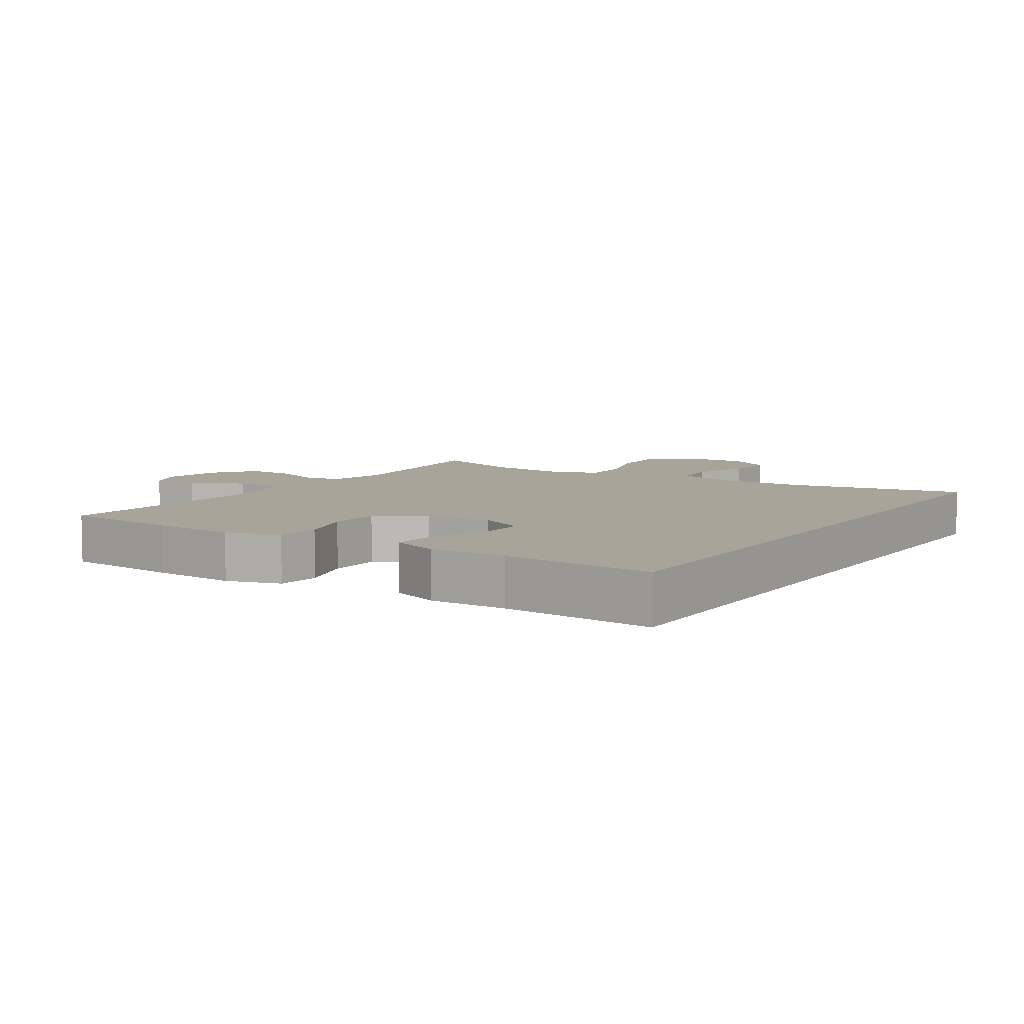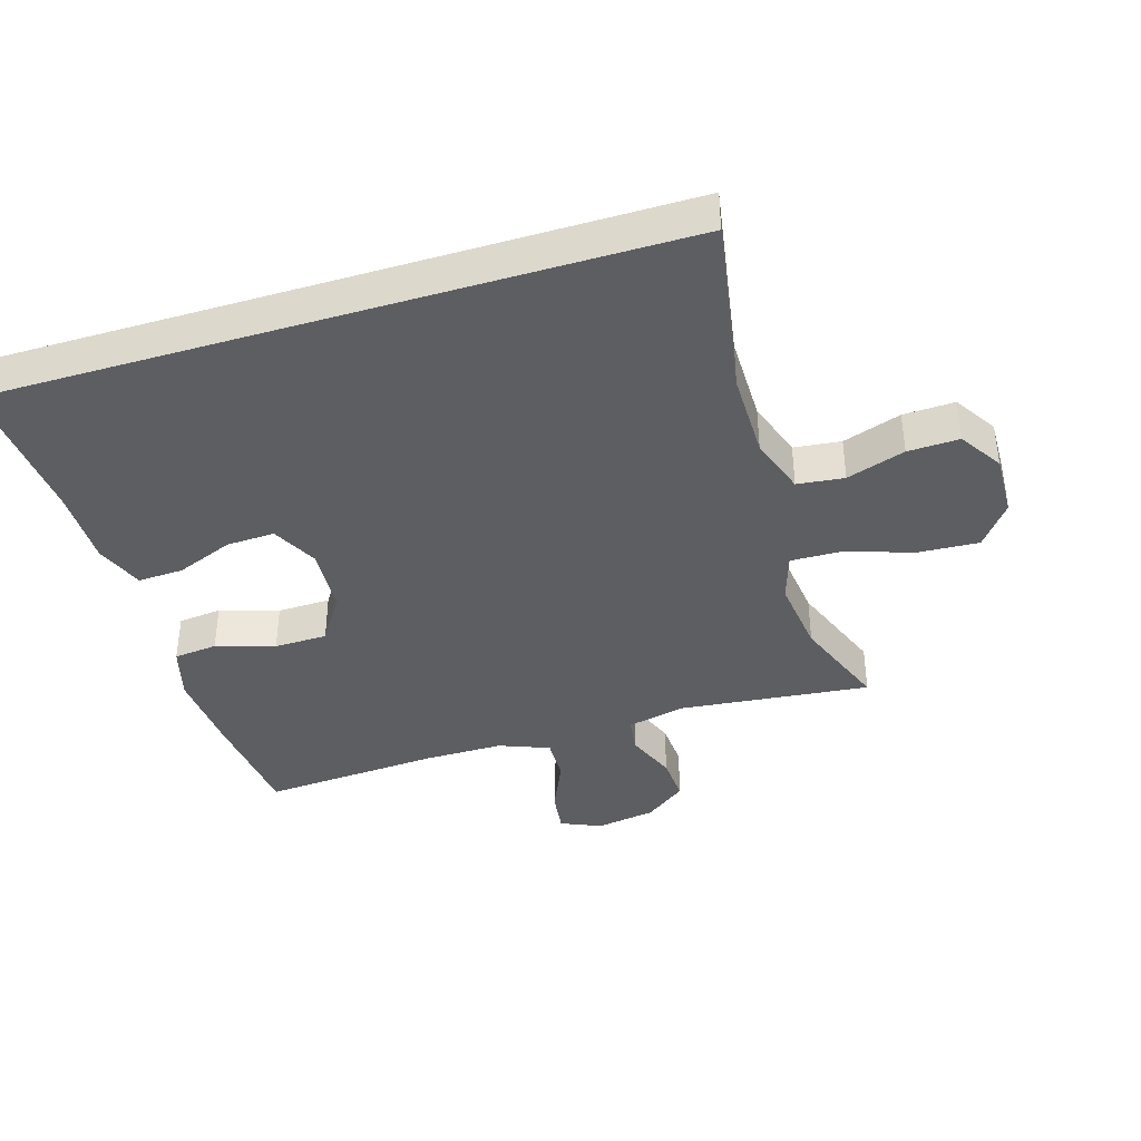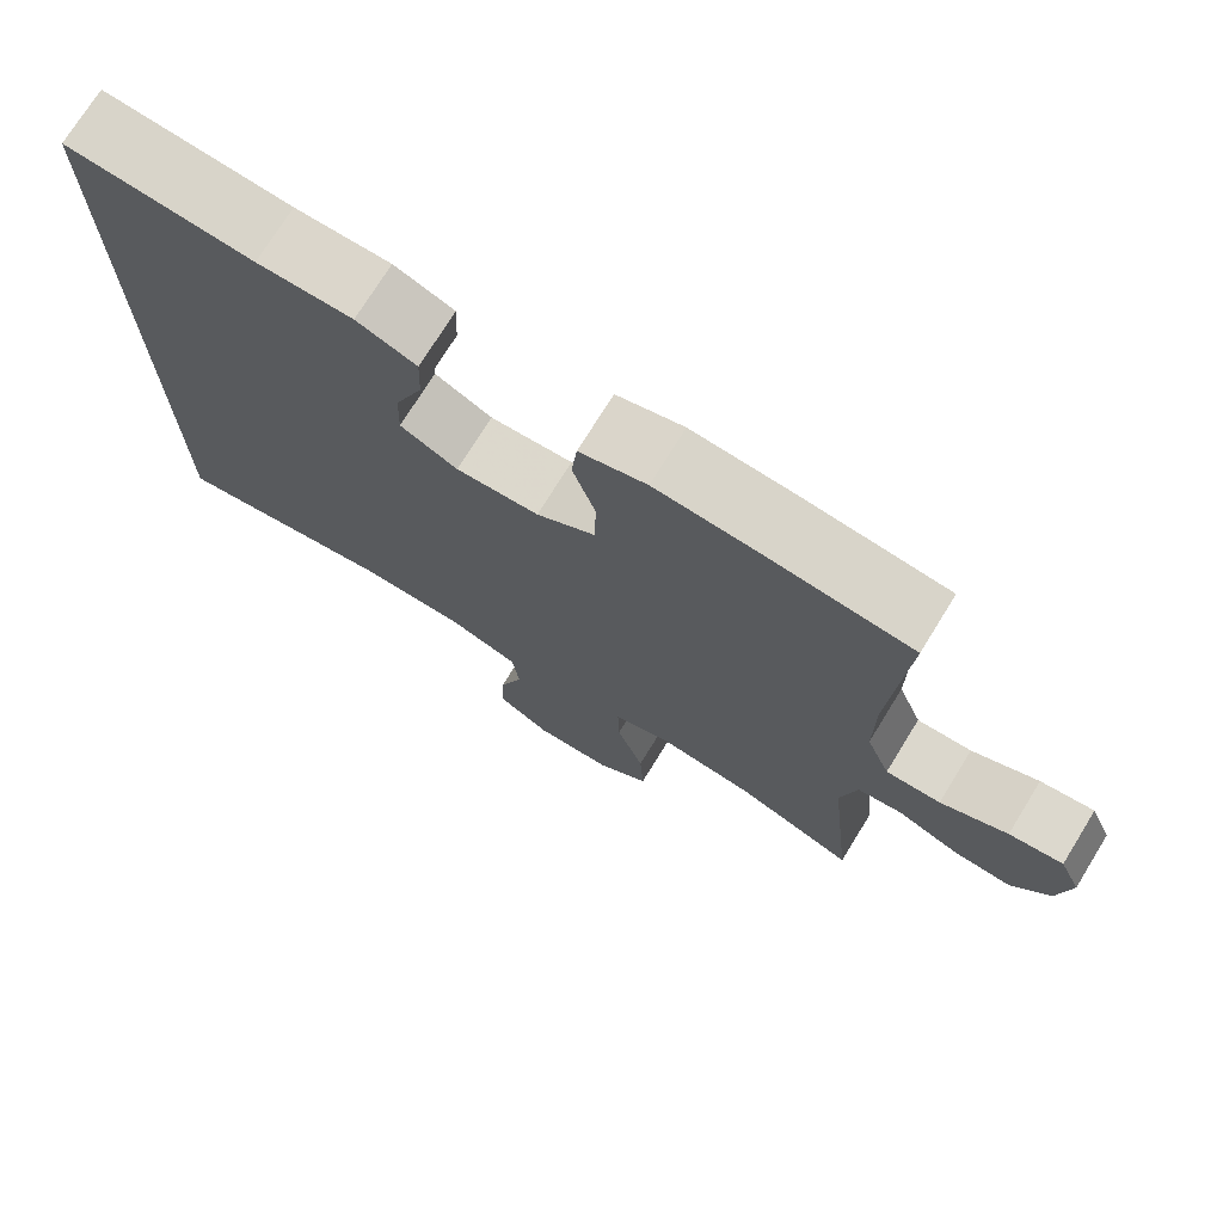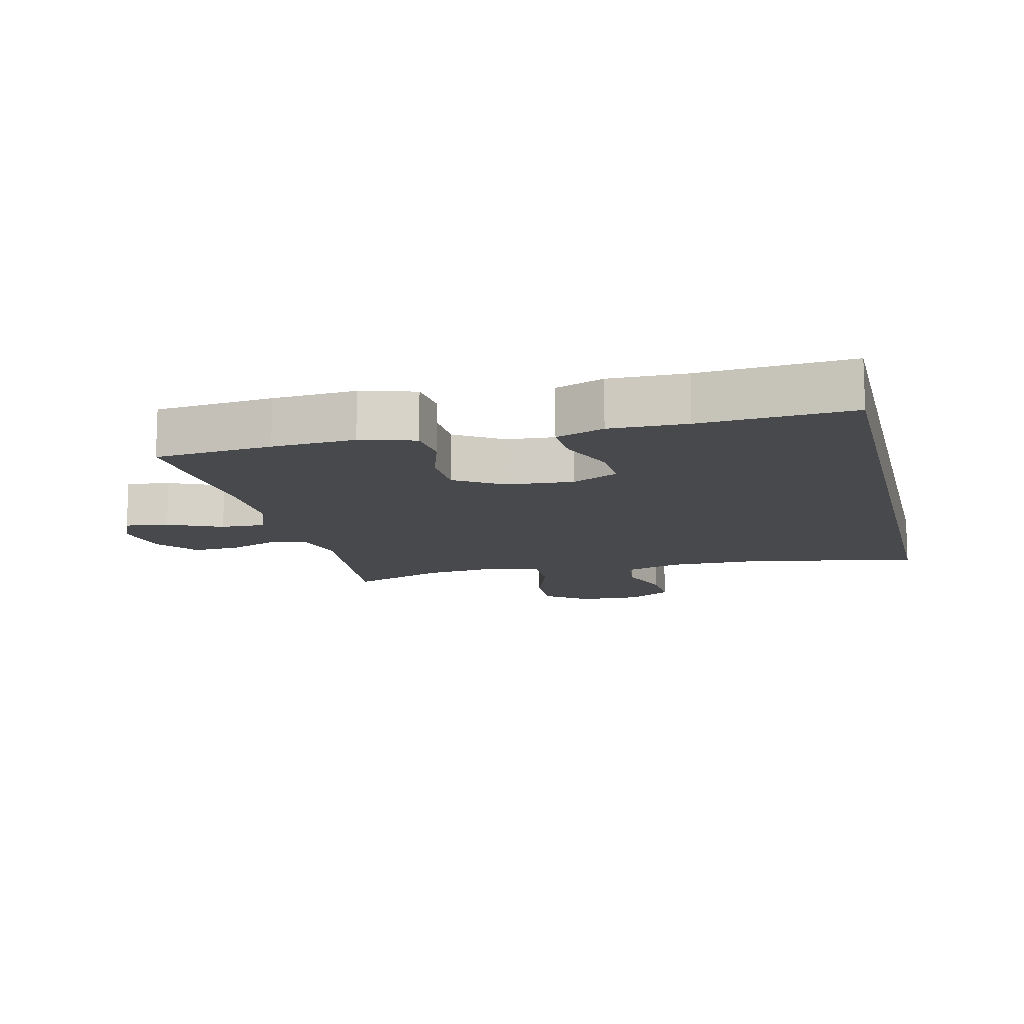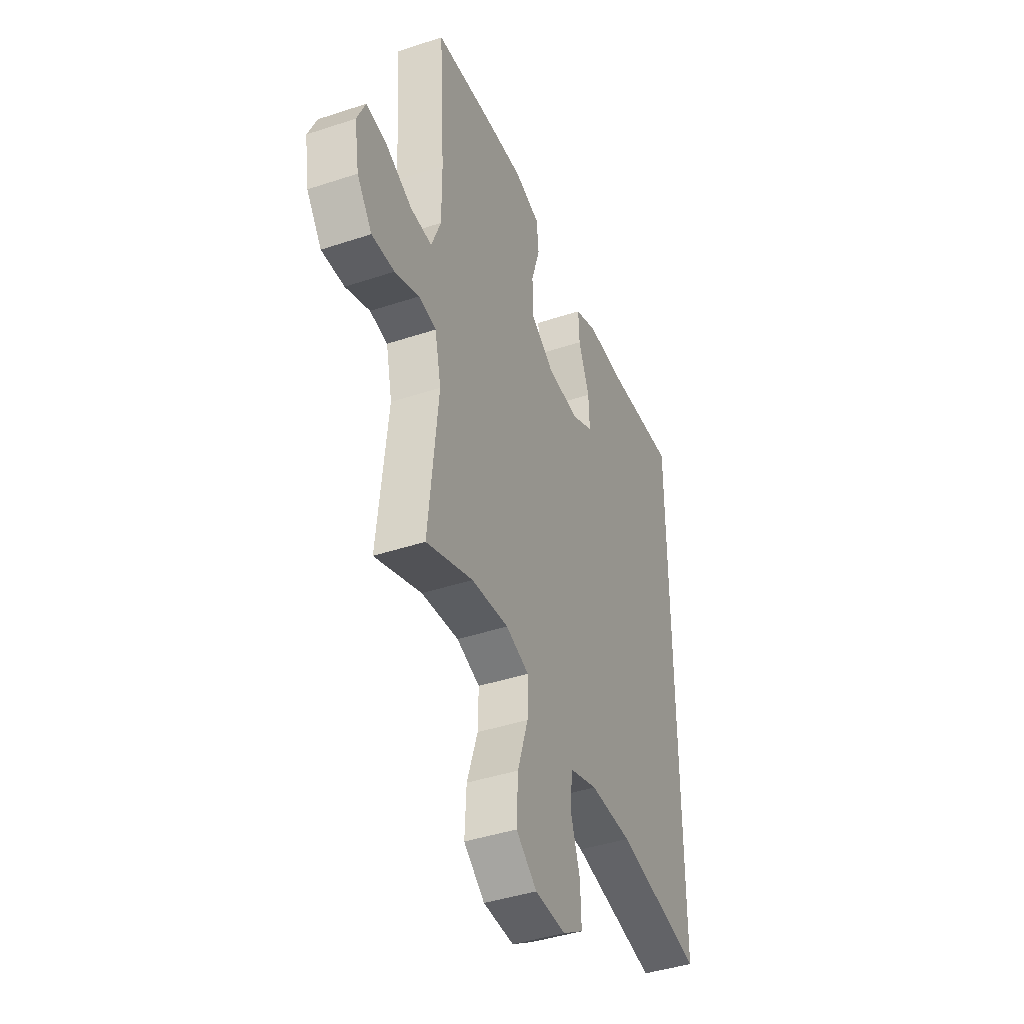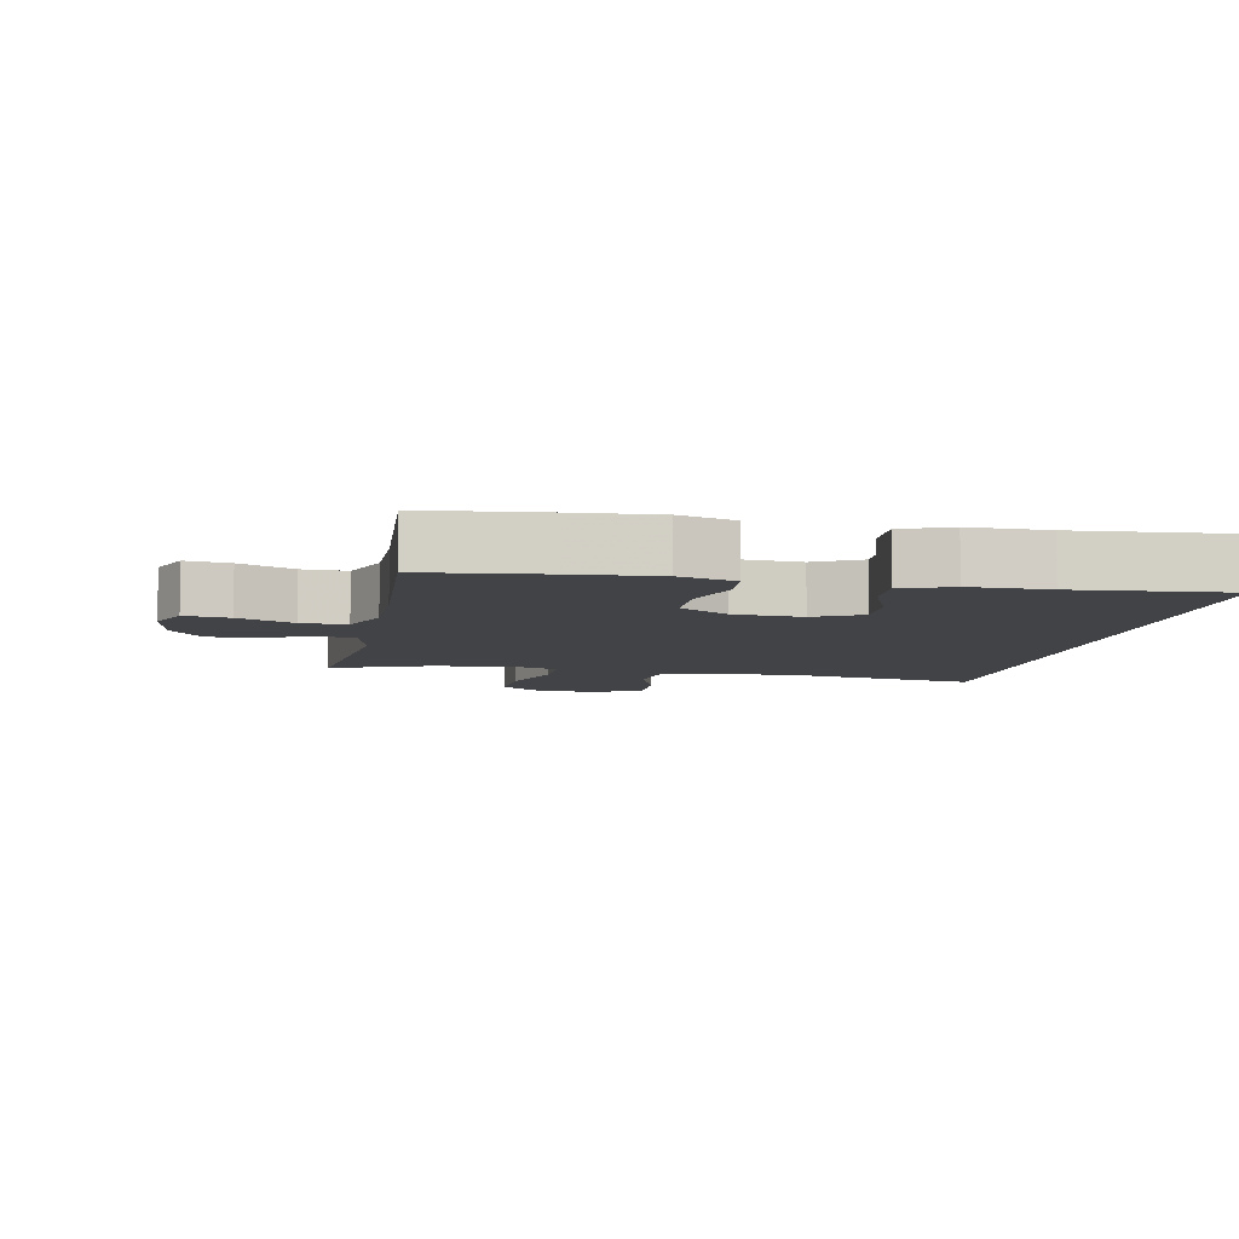
<metadata>
{"format":"obj","ext":"obj","renderer":"f3d","projection":"perspective","resolution":1024,"background":"white","views":[{"elev":7.1,"azim":32.8,"up":"+Y"},{"elev":-39.4,"azim":107.0,"up":"+Y"},{"elev":73.7,"azim":-148.3,"up":"+Z"},{"elev":-12.4,"azim":13.4,"up":"+Y"},{"elev":-42.2,"azim":-68.3,"up":"+Z"},{"elev":-7.3,"azim":-10.9,"up":"+Y"}]}
</metadata>
<code>
v 0.5 0.07 0.525
v 0.5 0.07 -0.516
v 0.226 0.07 -0.468
v 0.092 0.07 -0.468
v 0.003 0.07 -0.498
v -0.005 0.07 -0.57
v 0.025 0.07 -0.66
v 0.028 0.07 -0.739
v -0.038 0.07 -0.781
v -0.135 0.07 -0.778
v -0.201 0.07 -0.728
v -0.196 0.07 -0.635
v -0.162 0.07 -0.531
v -0.16 0.07 -0.453
v -0.234 0.07 -0.429
v -0.352 0.07 -0.443
v -0.5 0.07 -0.5
v -0.469 0.07 -0.207
v -0.489 0.07 -0.117
v -0.545 0.07 -0.109
v -0.622 0.07 -0.14
v -0.694 0.07 -0.144
v -0.742 0.07 -0.08
v -0.757 0.07 0.012
v -0.73 0.07 0.074
v -0.663 0.07 0.065
v -0.58 0.07 0.028
v -0.512 0.07 0.026
v -0.482 0.07 0.103
v -0.482 0.07 0.225
v -0.5 0.07 0.5
v -0.32 0.07 0.519
v -0.193 0.07 0.528
v -0.11 0.07 0.504
v -0.103 0.07 0.437
v -0.131 0.07 0.347
v -0.129 0.07 0.265
v -0.056 0.07 0.218
v 0.047 0.07 0.211
v 0.118 0.07 0.247
v 0.115 0.07 0.321
v 0.08 0.07 0.409
v 0.077 0.07 0.479
v 0.151 0.07 0.508
v 0.269 0.07 0.507
v 0.5 0 0.525
v 0.5 0 -0.516
v 0.226 0 -0.468
v 0.092 0 -0.468
v 0.003 0 -0.498
v -0.005 0 -0.57
v 0.025 0 -0.66
v 0.028 0 -0.739
v -0.038 0 -0.781
v -0.135 0 -0.778
v -0.201 0 -0.728
v -0.196 0 -0.635
v -0.162 0 -0.531
v -0.16 0 -0.453
v -0.234 0 -0.429
v -0.352 0 -0.443
v -0.5 0 -0.5
v -0.469 0 -0.207
v -0.489 0 -0.117
v -0.545 0 -0.109
v -0.622 0 -0.14
v -0.694 0 -0.144
v -0.742 0 -0.08
v -0.757 0 0.012
v -0.73 0 0.074
v -0.663 0 0.065
v -0.58 0 0.028
v -0.512 0 0.026
v -0.482 0 0.103
v -0.482 0 0.225
v -0.5 0 0.5
v -0.32 0 0.519
v -0.193 0 0.528
v -0.11 0 0.504
v -0.103 0 0.437
v -0.131 0 0.347
v -0.129 0 0.265
v -0.056 0 0.218
v 0.047 0 0.211
v 0.118 0 0.247
v 0.115 0 0.321
v 0.08 0 0.409
v 0.077 0 0.479
v 0.151 0 0.508
v 0.269 0 0.507
f 42 43 44 45
f 41 42 45 1
f 40 41 1 2
f 39 40 2 3
f 38 39 3 4
f 37 38 4 5
f 33 34 35 36
f 33 36 37
f 30 31 32 33
f 29 30 33 37
f 28 29 37 5
f 24 25 26 27
f 20 21 22 23
f 19 20 23 24
f 16 17 18
f 15 16 18 19
f 14 15 19
f 10 11 12 13
f 10 13 14
f 9 10 14
f 6 7 8 9
f 6 9 14
f 5 6 14 19
f 19 24 27 28
f 5 19 28
f 90 89 88 87
f 46 90 87 86
f 47 46 86 85
f 48 47 85 84
f 49 48 84 83
f 50 49 83 82
f 81 80 79 78
f 82 81 78
f 78 77 76 75
f 82 78 75 74
f 50 82 74 73
f 72 71 70 69
f 68 67 66 65
f 69 68 65 64
f 63 62 61
f 64 63 61 60
f 64 60 59
f 58 57 56 55
f 59 58 55
f 59 55 54
f 54 53 52 51
f 59 54 51
f 64 59 51 50
f 73 72 69 64
f 73 64 50
f 1 46 47 2
f 2 47 48 3
f 3 48 49 4
f 4 49 50 5
f 5 50 51 6
f 6 51 52 7
f 7 52 53 8
f 8 53 54 9
f 9 54 55 10
f 10 55 56 11
f 11 56 57 12
f 12 57 58 13
f 13 58 59 14
f 14 59 60 15
f 15 60 61 16
f 16 61 62 17
f 17 62 63 18
f 18 63 64 19
f 19 64 65 20
f 20 65 66 21
f 21 66 67 22
f 22 67 68 23
f 23 68 69 24
f 24 69 70 25
f 25 70 71 26
f 26 71 72 27
f 27 72 73 28
f 28 73 74 29
f 29 74 75 30
f 30 75 76 31
f 31 76 77 32
f 32 77 78 33
f 33 78 79 34
f 34 79 80 35
f 35 80 81 36
f 36 81 82 37
f 37 82 83 38
f 38 83 84 39
f 39 84 85 40
f 40 85 86 41
f 41 86 87 42
f 42 87 88 43
f 43 88 89 44
f 44 89 90 45
f 45 90 46 1

</code>
